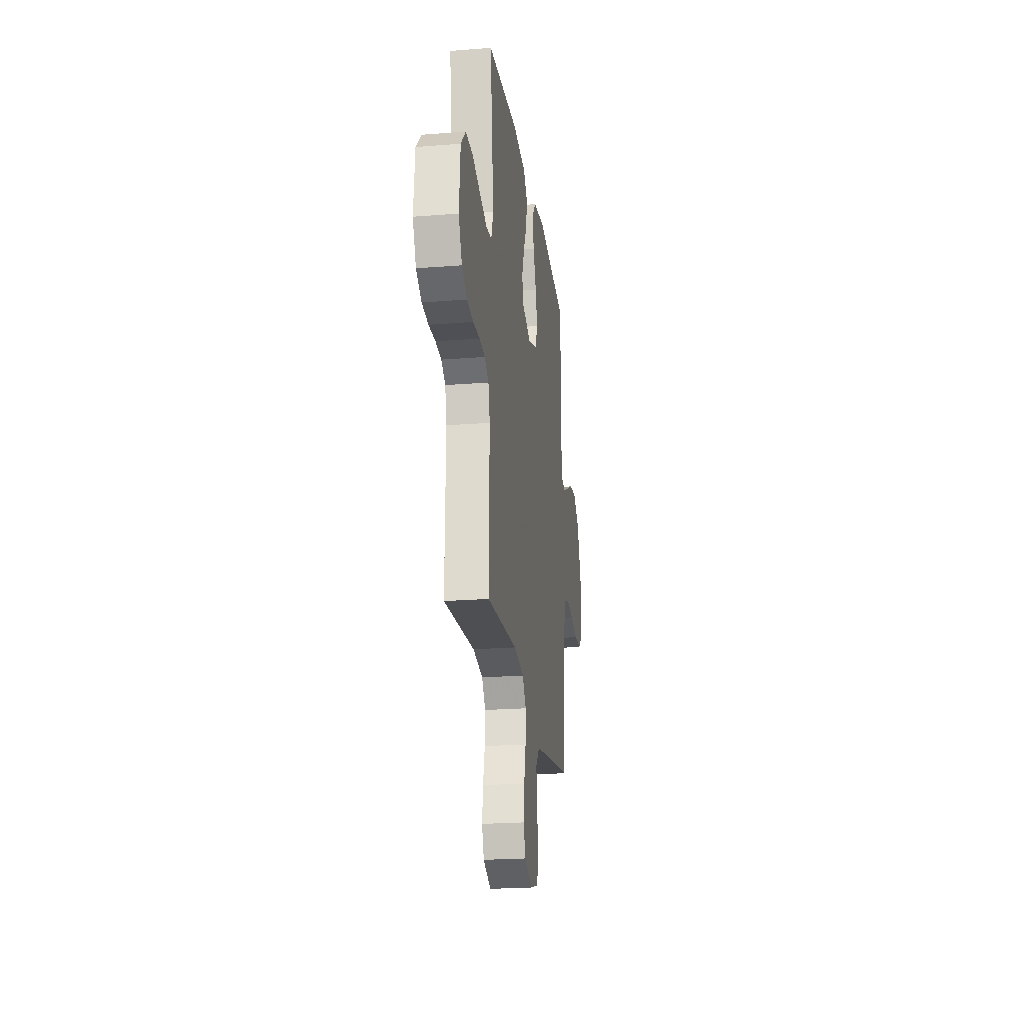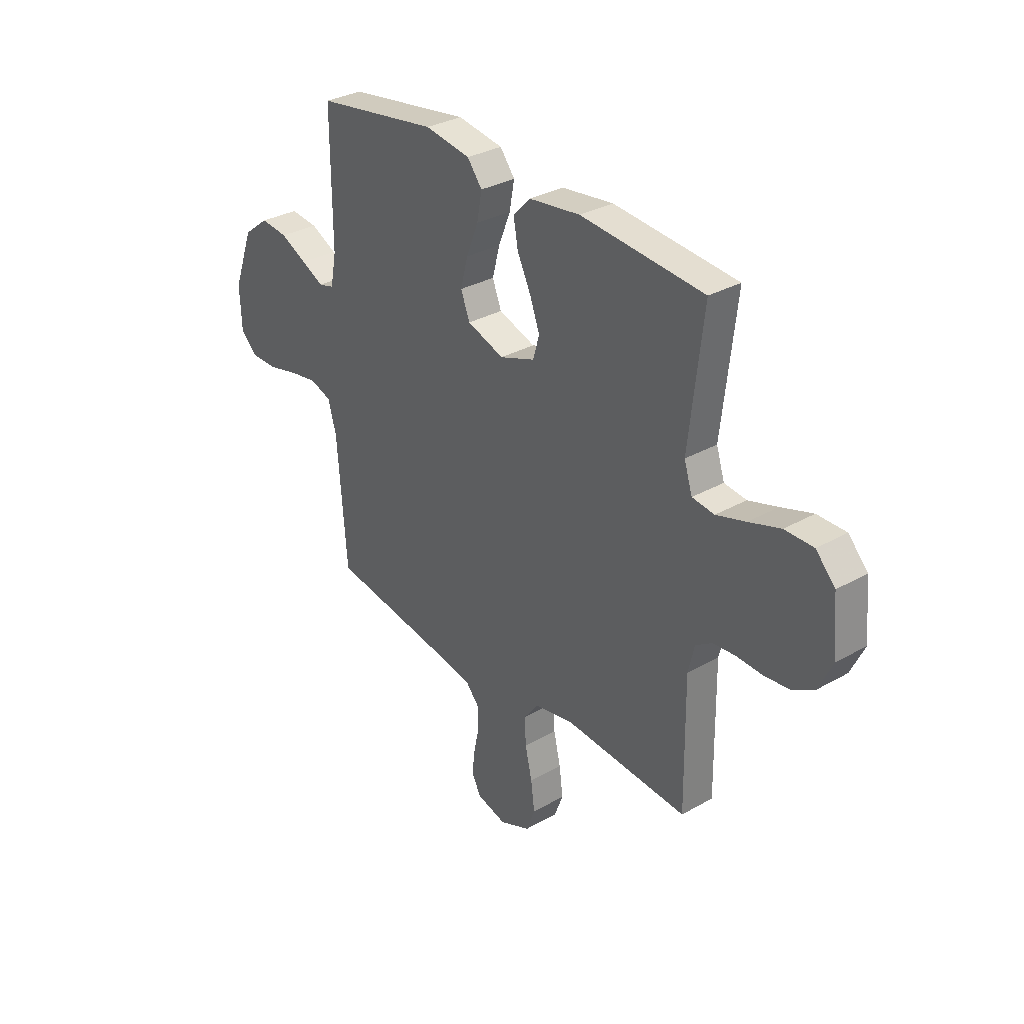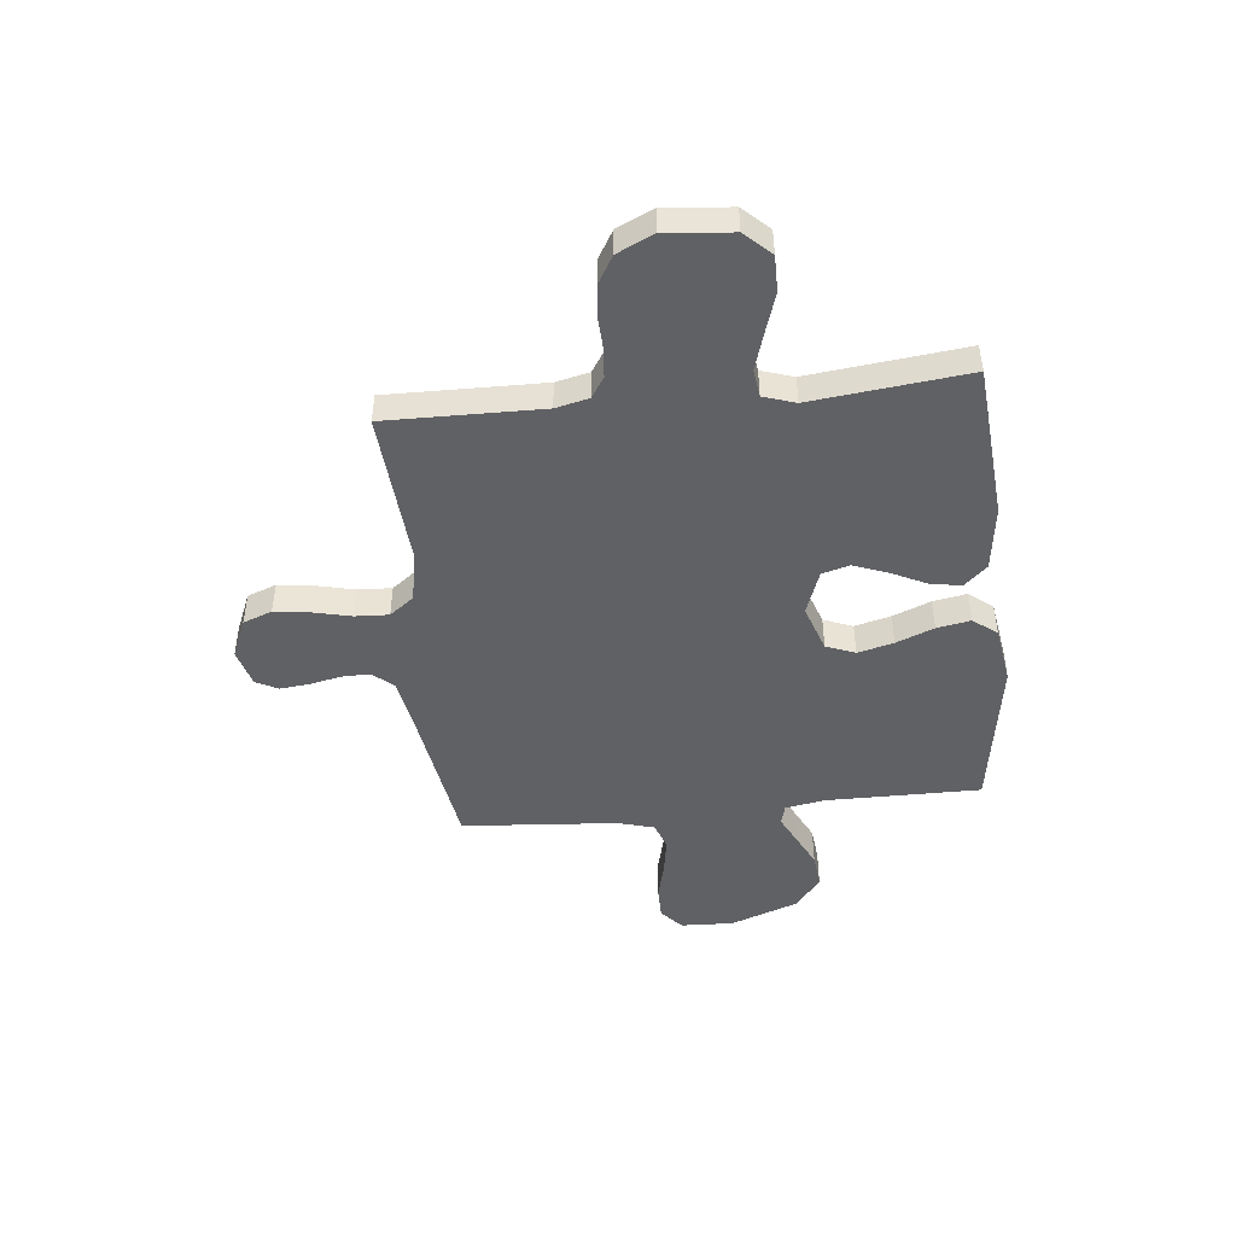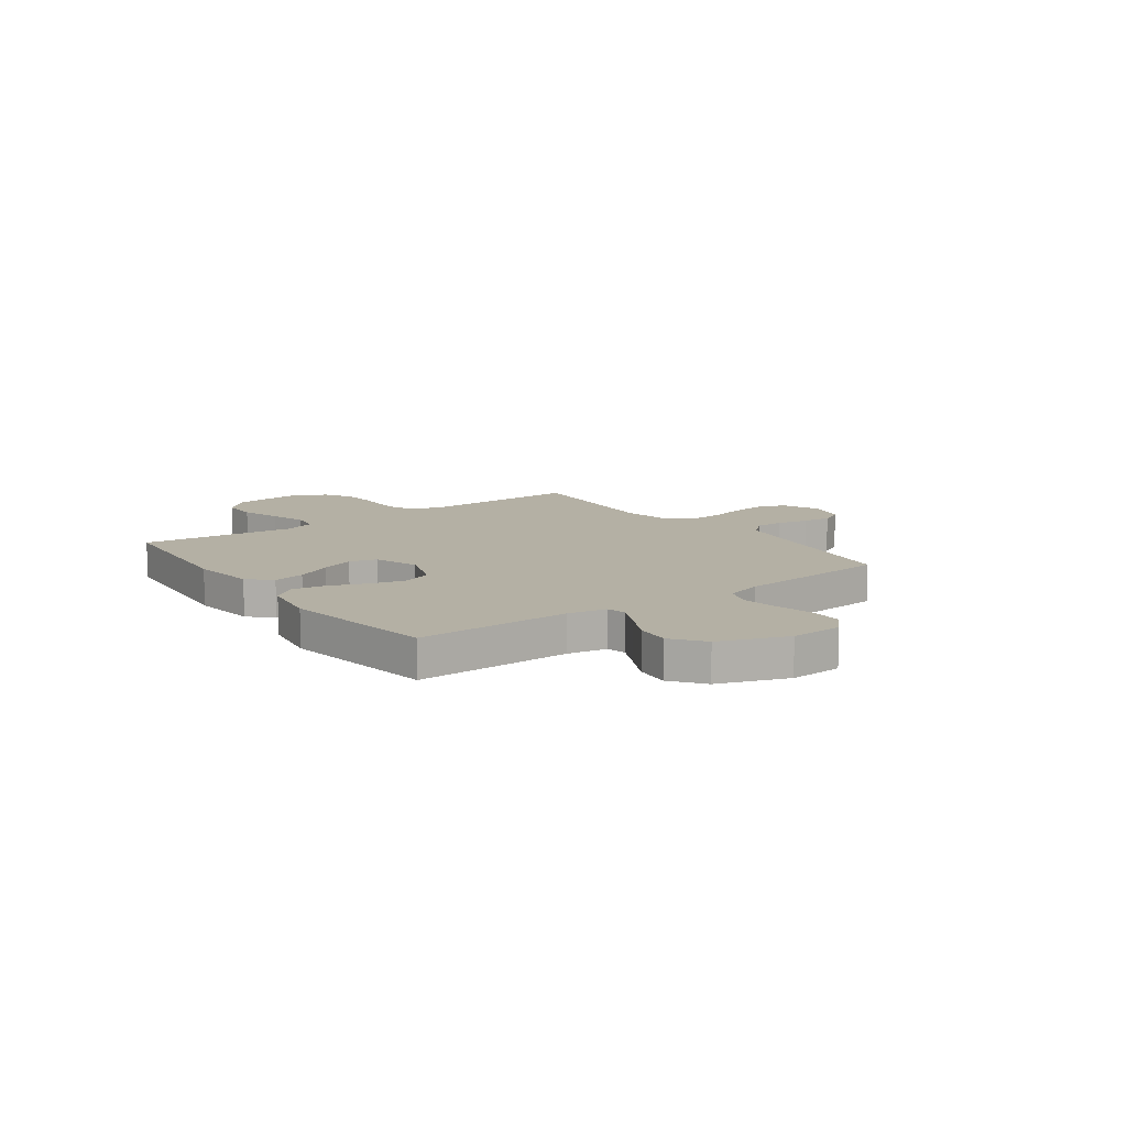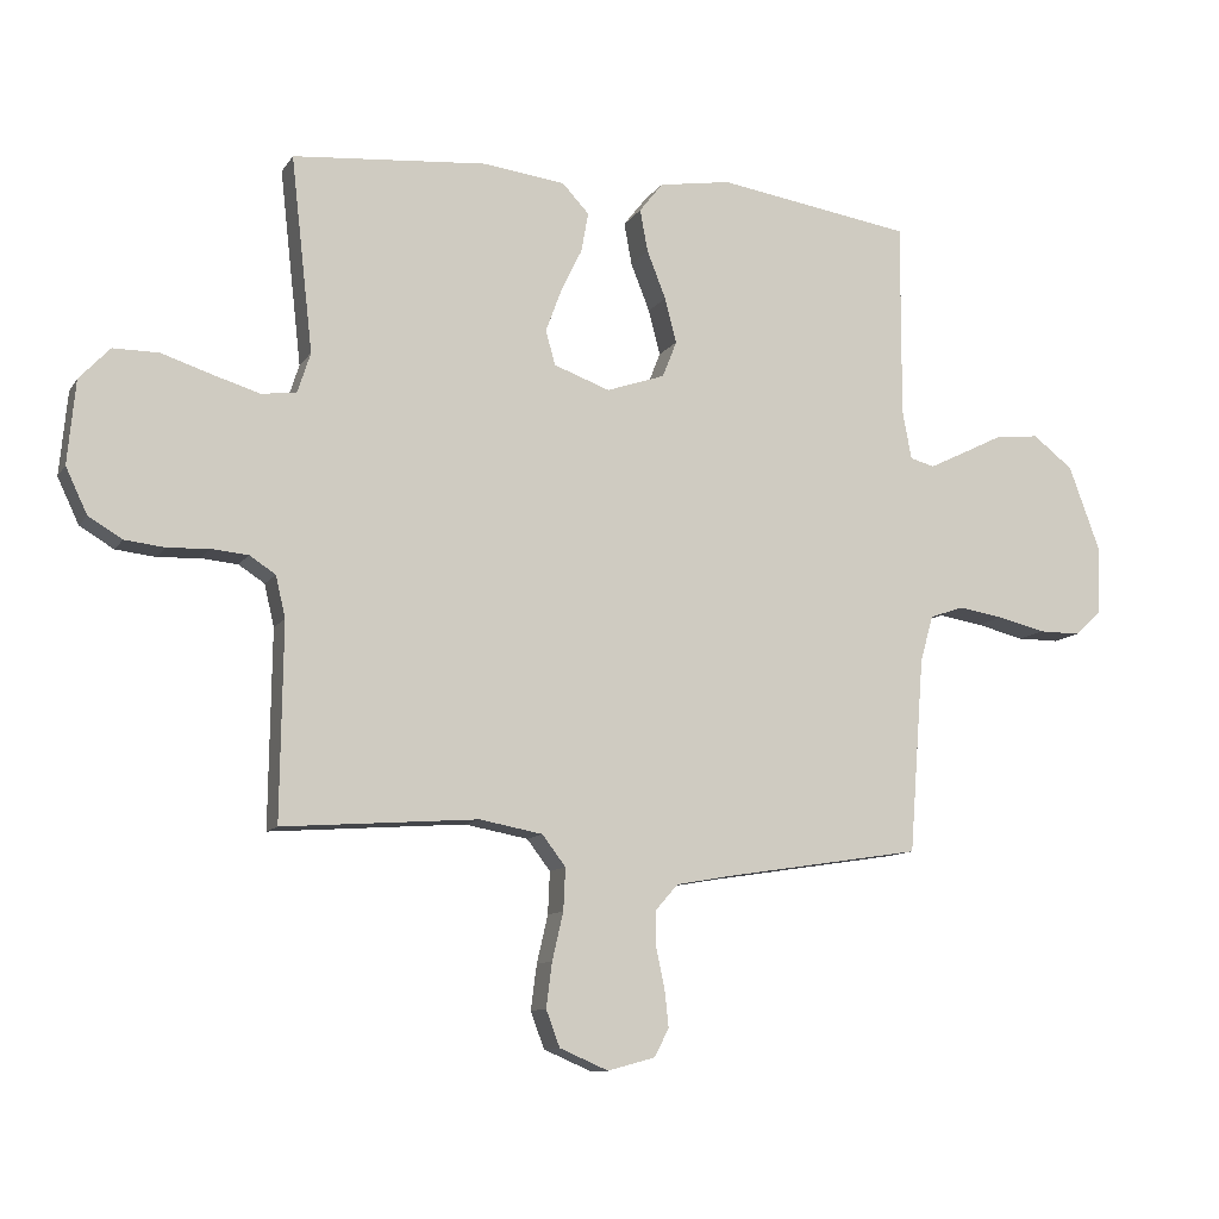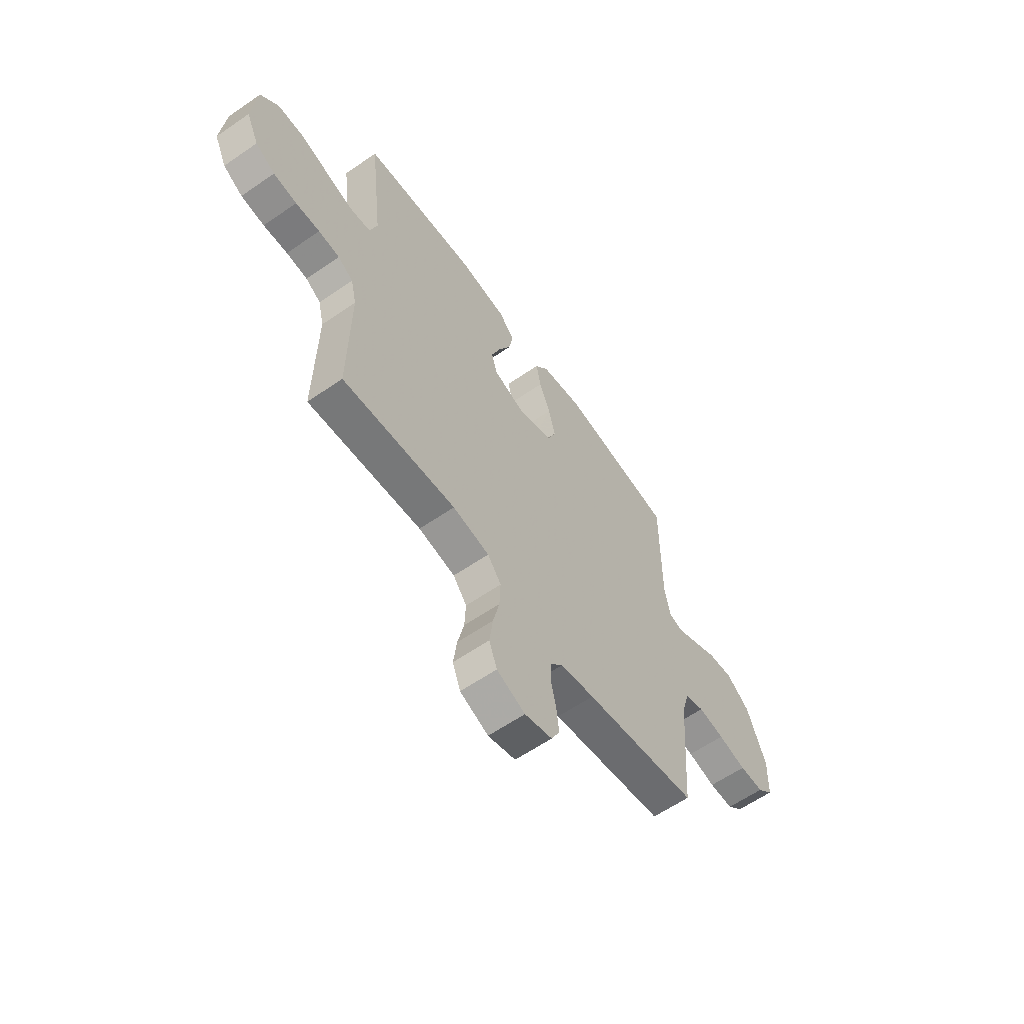
<metadata>
{"format":"obj","ext":"obj","renderer":"f3d","projection":"perspective","resolution":1024,"background":"white","views":[{"elev":-22.1,"azim":-82.1,"up":"+Z"},{"elev":31.8,"azim":-128.7,"up":"+Z"},{"elev":-46.8,"azim":-84.1,"up":"+Y"},{"elev":11.5,"azim":53.9,"up":"+Y"},{"elev":-10.8,"azim":-20.3,"up":"+Z"},{"elev":-60.6,"azim":-54.8,"up":"+Z"}]}
</metadata>
<code>
v -0.5 0.07 0.5
v -0.2 0.07 0.526
v -0.074 0.07 0.51
v -0.033 0.07 0.466
v -0.044 0.07 0.405
v -0.077 0.07 0.337
v -0.101 0.07 0.272
v -0.086 0.07 0.219
v 0 0.07 0.188
v 0.09 0.07 0.219
v 0.112 0.07 0.275
v 0.094 0.07 0.344
v 0.065 0.07 0.417
v 0.053 0.07 0.482
v 0.089 0.07 0.528
v 0.2 0.07 0.546
v 0.5 0.07 0.5
v 0.499 0.07 0.2
v 0.513 0.07 0.125
v 0.551 0.07 0.115
v 0.606 0.07 0.142
v 0.67 0.07 0.174
v 0.737 0.07 0.181
v 0.799 0.07 0.133
v 0.848 0.07 0
v 0.844 0.07 -0.102
v 0.802 0.07 -0.14
v 0.738 0.07 -0.14
v 0.664 0.07 -0.122
v 0.595 0.07 -0.111
v 0.543 0.07 -0.129
v 0.523 0.07 -0.2
v 0.5 0.07 -0.5
v 0.2 0.07 -0.547
v 0.11 0.07 -0.563
v 0.075 0.07 -0.603
v 0.076 0.07 -0.658
v 0.089 0.07 -0.719
v 0.095 0.07 -0.775
v 0.073 0.07 -0.818
v 0 0.07 -0.838
v -0.075 0.07 -0.806
v -0.096 0.07 -0.75
v -0.087 0.07 -0.681
v -0.07 0.07 -0.608
v -0.067 0.07 -0.543
v -0.103 0.07 -0.496
v -0.2 0.07 -0.478
v -0.5 0.07 -0.5
v -0.496 0.07 -0.2
v -0.511 0.07 -0.136
v -0.551 0.07 -0.11
v -0.607 0.07 -0.105
v -0.671 0.07 -0.108
v -0.733 0.07 -0.101
v -0.785 0.07 -0.07
v -0.818 0.07 0
v -0.806 0.07 0.128
v -0.759 0.07 0.178
v -0.689 0.07 0.178
v -0.612 0.07 0.153
v -0.54 0.07 0.131
v -0.486 0.07 0.138
v -0.466 0.07 0.2
v -0.5 0 0.5
v -0.2 0 0.526
v -0.074 0 0.51
v -0.033 0 0.466
v -0.044 0 0.405
v -0.077 0 0.337
v -0.101 0 0.272
v -0.086 0 0.219
v 0 0 0.188
v 0.09 0 0.219
v 0.112 0 0.275
v 0.094 0 0.344
v 0.065 0 0.417
v 0.053 0 0.482
v 0.089 0 0.528
v 0.2 0 0.546
v 0.5 0 0.5
v 0.499 0 0.2
v 0.513 0 0.125
v 0.551 0 0.115
v 0.606 0 0.142
v 0.67 0 0.174
v 0.737 0 0.181
v 0.799 0 0.133
v 0.848 0 0
v 0.844 0 -0.102
v 0.802 0 -0.14
v 0.738 0 -0.14
v 0.664 0 -0.122
v 0.595 0 -0.111
v 0.543 0 -0.129
v 0.523 0 -0.2
v 0.5 0 -0.5
v 0.2 0 -0.547
v 0.11 0 -0.563
v 0.075 0 -0.603
v 0.076 0 -0.658
v 0.089 0 -0.719
v 0.095 0 -0.775
v 0.073 0 -0.818
v 0 0 -0.838
v -0.075 0 -0.806
v -0.096 0 -0.75
v -0.087 0 -0.681
v -0.07 0 -0.608
v -0.067 0 -0.543
v -0.103 0 -0.496
v -0.2 0 -0.478
v -0.5 0 -0.5
v -0.496 0 -0.2
v -0.511 0 -0.136
v -0.551 0 -0.11
v -0.607 0 -0.105
v -0.671 0 -0.108
v -0.733 0 -0.101
v -0.785 0 -0.07
v -0.818 0 0
v -0.806 0 0.128
v -0.759 0 0.178
v -0.689 0 0.178
v -0.612 0 0.153
v -0.54 0 0.131
v -0.486 0 0.138
v -0.466 0 0.2
f 59 60 61
f 58 59 61
f 57 58 61
f 56 57 61
f 55 56 61
f 54 55 61
f 53 54 61
f 52 53 61 62
f 51 52 62 63
f 48 49 50
f 51 63 64
f 50 51 64
f 48 50 64
f 47 48 64
f 43 44 45
f 42 43 45
f 41 42 45
f 40 41 45
f 39 40 45
f 38 39 45
f 37 38 45
f 36 37 45 46
f 64 1 2
f 47 64 2
f 46 47 2
f 36 46 2
f 35 36 2
f 27 28 29
f 26 27 29
f 25 26 29
f 24 25 29
f 23 24 29
f 22 23 29
f 21 22 29
f 20 21 29 30
f 19 20 30 31
f 16 17 18
f 15 16 18
f 14 15 18
f 13 14 18
f 12 13 18
f 19 31 32
f 18 19 32
f 12 18 32
f 11 12 32
f 4 5 6
f 3 4 6
f 2 3 6
f 2 6 7
f 35 2 7 8
f 32 33 34
f 11 32 34
f 10 11 34
f 9 10 34 35
f 8 9 35
f 125 124 123
f 125 123 122
f 125 122 121
f 125 121 120
f 125 120 119
f 125 119 118
f 125 118 117
f 126 125 117 116
f 127 126 116 115
f 114 113 112
f 128 127 115
f 128 115 114
f 128 114 112
f 128 112 111
f 109 108 107
f 109 107 106
f 109 106 105
f 109 105 104
f 109 104 103
f 109 103 102
f 109 102 101
f 110 109 101 100
f 66 65 128
f 66 128 111
f 66 111 110
f 66 110 100
f 66 100 99
f 93 92 91
f 93 91 90
f 93 90 89
f 93 89 88
f 93 88 87
f 93 87 86
f 93 86 85
f 94 93 85 84
f 95 94 84 83
f 82 81 80
f 82 80 79
f 82 79 78
f 82 78 77
f 82 77 76
f 96 95 83
f 96 83 82
f 96 82 76
f 96 76 75
f 70 69 68
f 70 68 67
f 70 67 66
f 71 70 66
f 72 71 66 99
f 98 97 96
f 98 96 75
f 98 75 74
f 99 98 74 73
f 99 73 72
f 1 65 66 2
f 2 66 67 3
f 3 67 68 4
f 4 68 69 5
f 5 69 70 6
f 6 70 71 7
f 7 71 72 8
f 8 72 73 9
f 9 73 74 10
f 10 74 75 11
f 11 75 76 12
f 12 76 77 13
f 13 77 78 14
f 14 78 79 15
f 15 79 80 16
f 16 80 81 17
f 17 81 82 18
f 18 82 83 19
f 19 83 84 20
f 20 84 85 21
f 21 85 86 22
f 22 86 87 23
f 23 87 88 24
f 24 88 89 25
f 25 89 90 26
f 26 90 91 27
f 27 91 92 28
f 28 92 93 29
f 29 93 94 30
f 30 94 95 31
f 31 95 96 32
f 32 96 97 33
f 33 97 98 34
f 34 98 99 35
f 35 99 100 36
f 36 100 101 37
f 37 101 102 38
f 38 102 103 39
f 39 103 104 40
f 40 104 105 41
f 41 105 106 42
f 42 106 107 43
f 43 107 108 44
f 44 108 109 45
f 45 109 110 46
f 46 110 111 47
f 47 111 112 48
f 48 112 113 49
f 49 113 114 50
f 50 114 115 51
f 51 115 116 52
f 52 116 117 53
f 53 117 118 54
f 54 118 119 55
f 55 119 120 56
f 56 120 121 57
f 57 121 122 58
f 58 122 123 59
f 59 123 124 60
f 60 124 125 61
f 61 125 126 62
f 62 126 127 63
f 63 127 128 64
f 64 128 65 1

</code>
